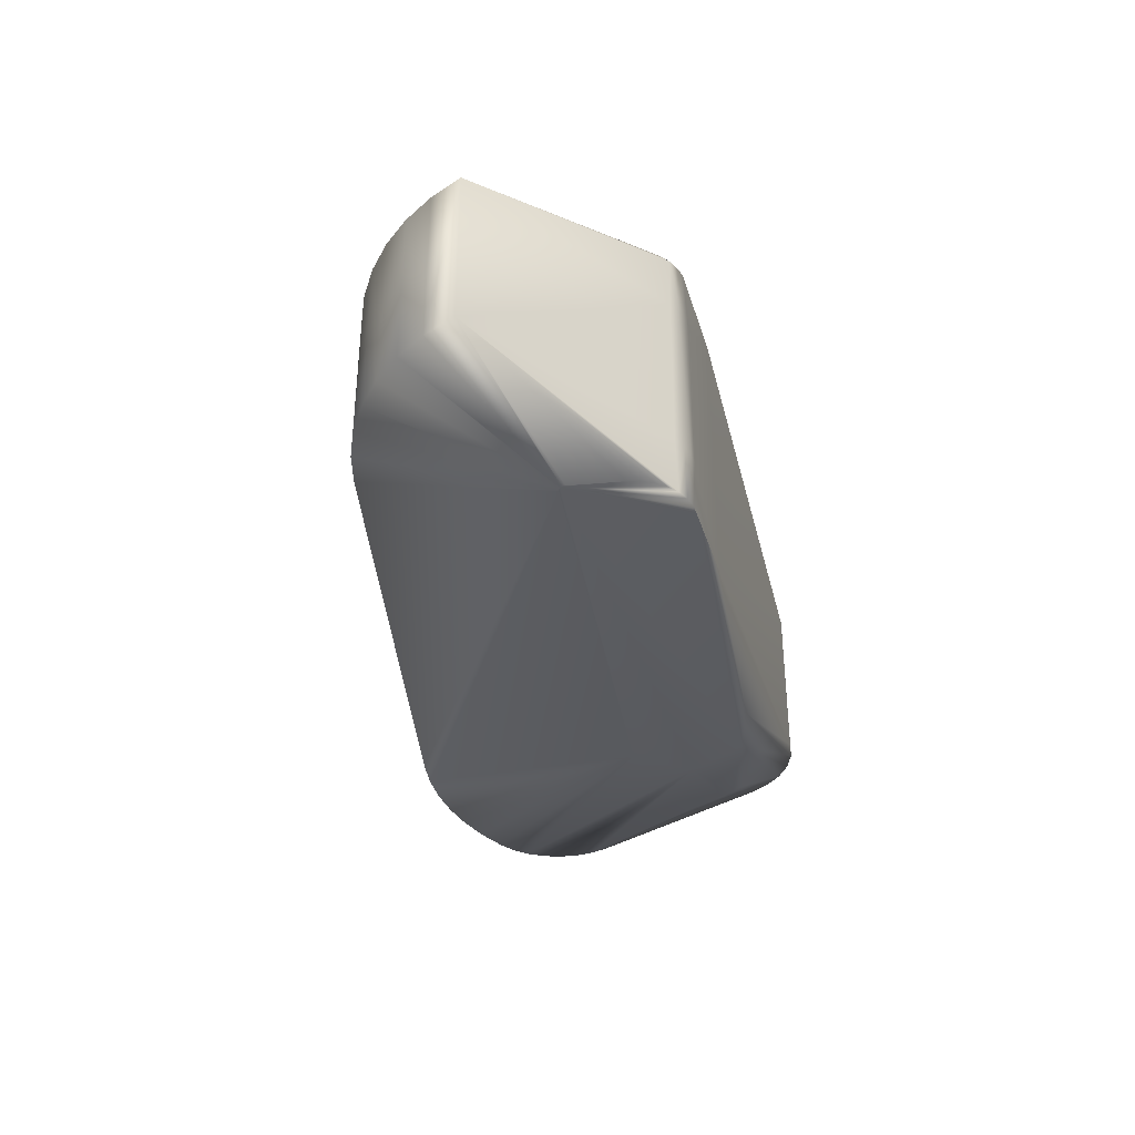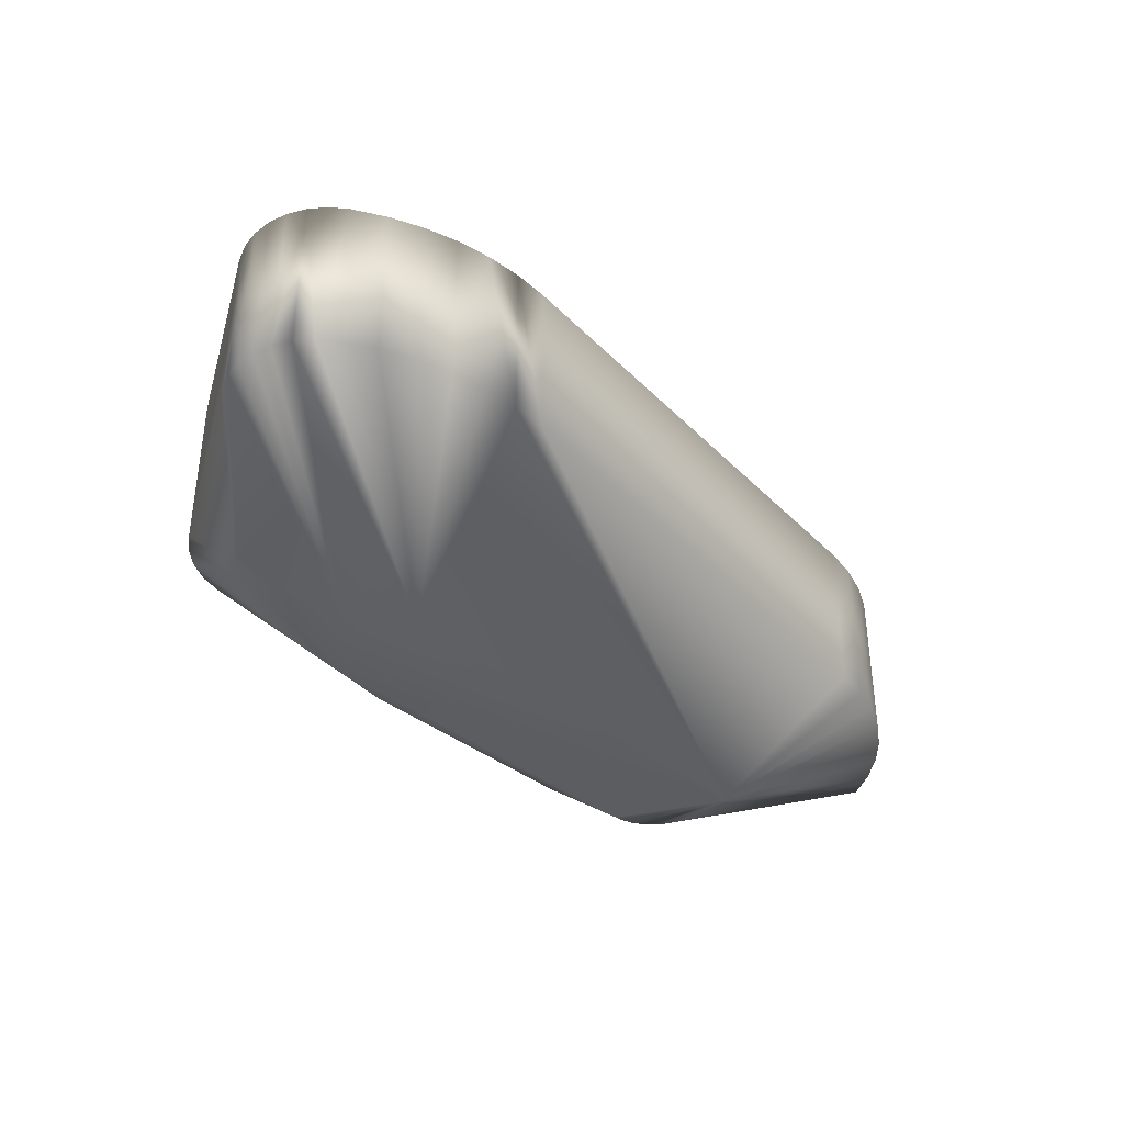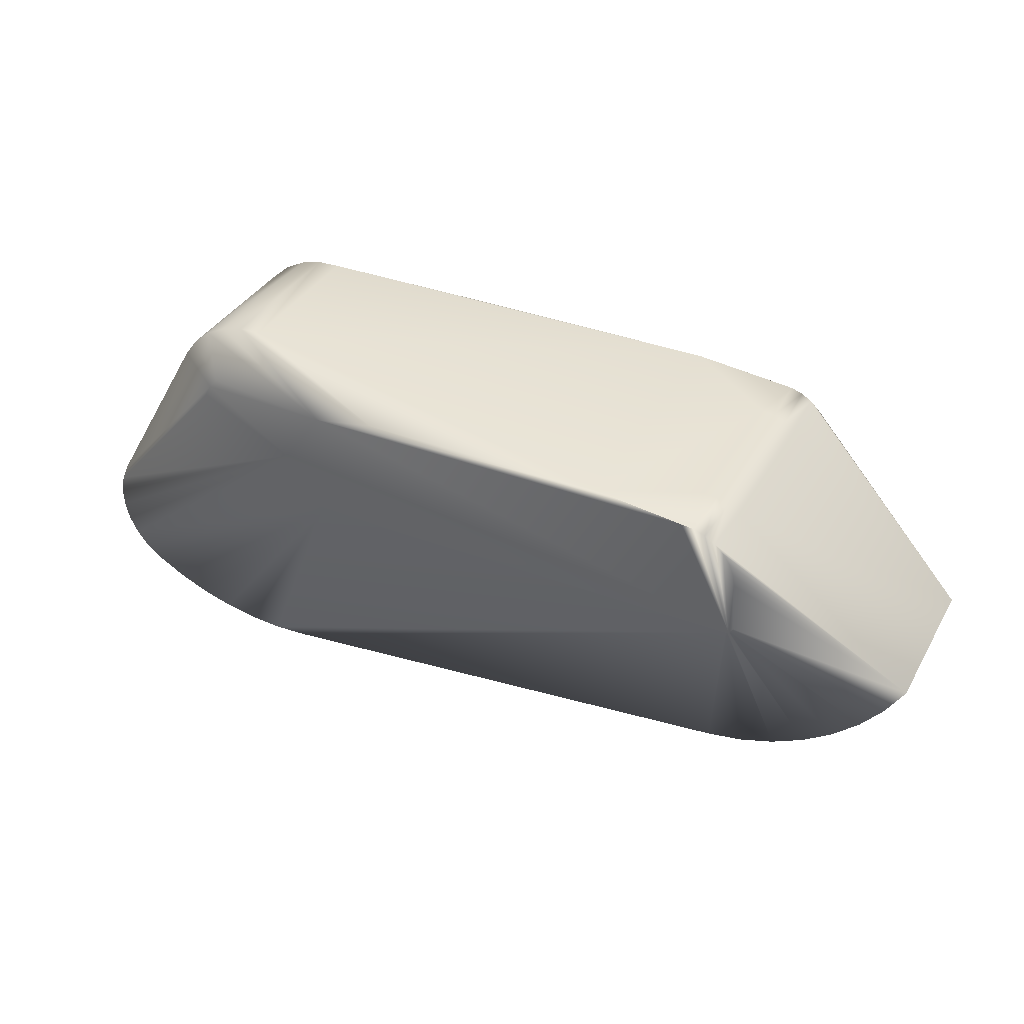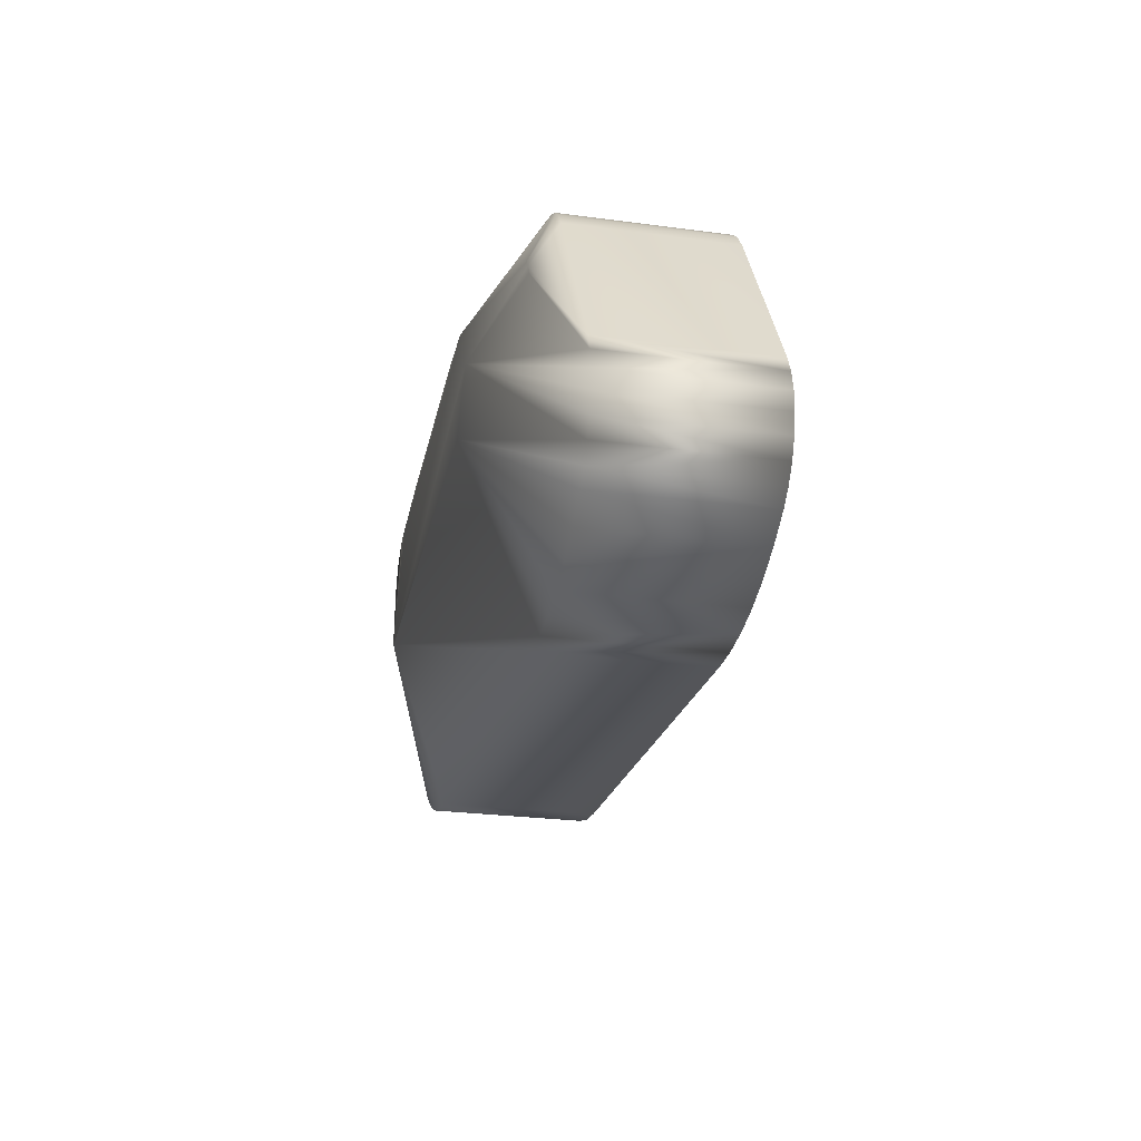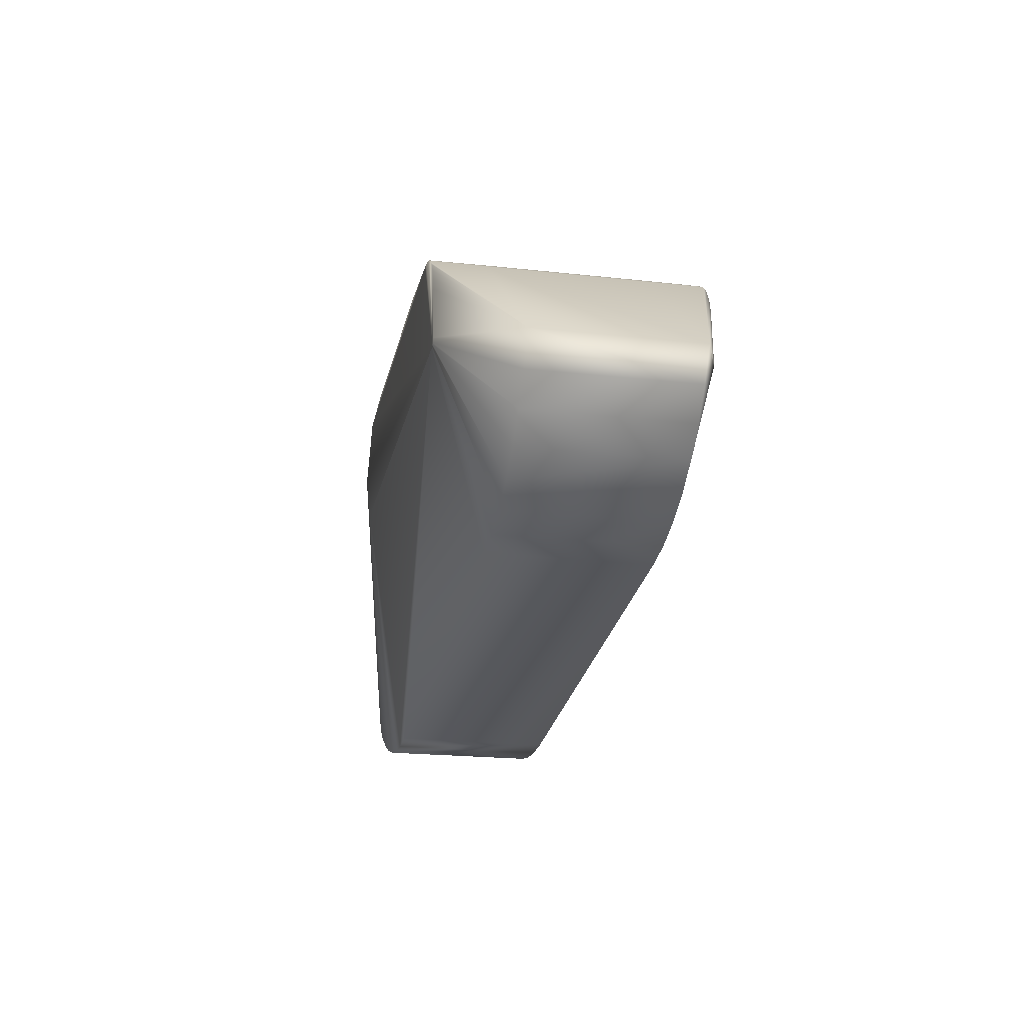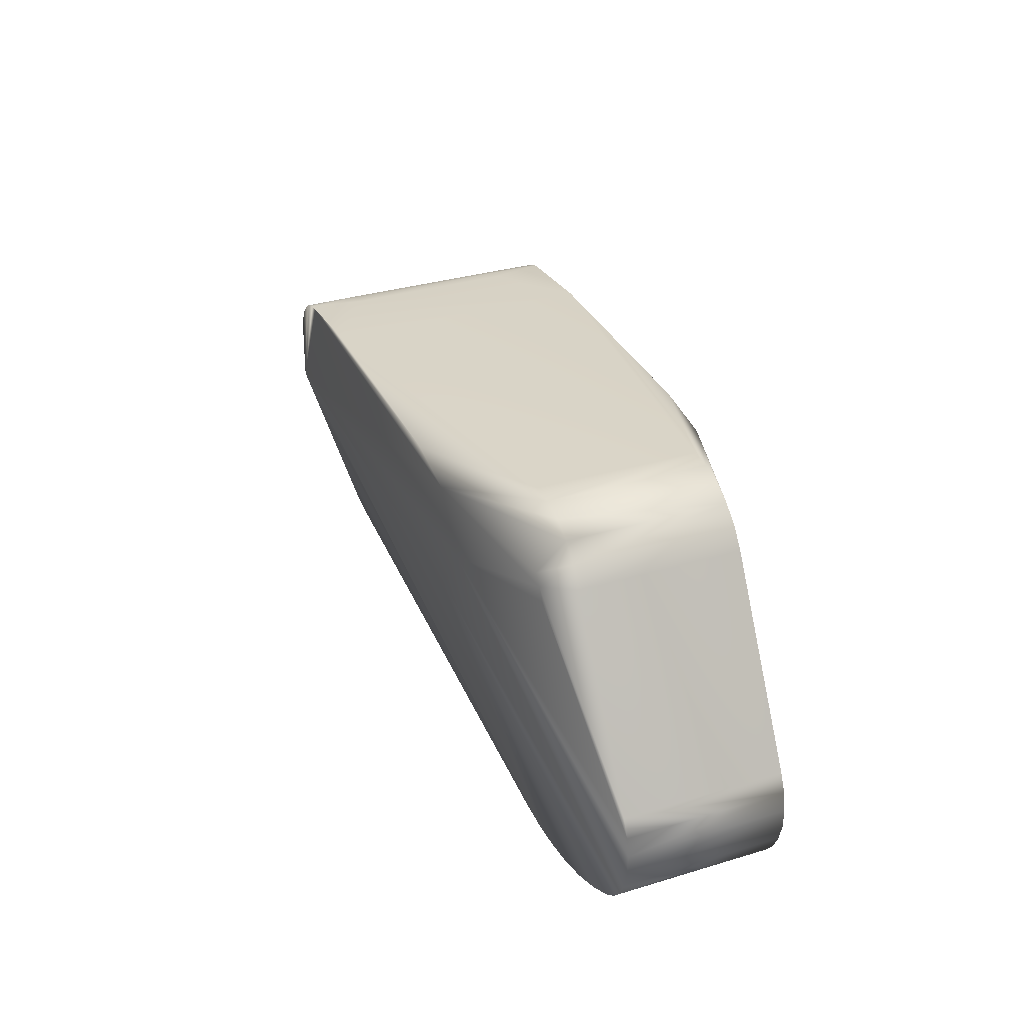
<metadata>
{"format":"obj","ext":"obj","renderer":"f3d","projection":"perspective","resolution":1024,"background":"white","views":[{"elev":-35.8,"azim":99.7,"up":"+Z"},{"elev":-37.0,"azim":-46.0,"up":"+Z"},{"elev":36.4,"azim":26.4,"up":"+Y"},{"elev":-27.0,"azim":-101.6,"up":"+Y"},{"elev":-20.8,"azim":78.6,"up":"+Y"},{"elev":33.3,"azim":-112.5,"up":"+Y"}]}
</metadata>
<code>
v -0.06238 0.003607 -0.01137
v -0.06309 0.002252 -0.01137
v -0.06136 0.004753 -0.01137
v -0.06309 0.002252 0.01137
v -0.06238 0.003607 0.01137
v -0.06136 0.004753 0.01137
v 0.002856 -0.02779 -0.009017
v 0.002856 -0.02779 0.009017
v -0.0537 -0.03361 0.009017
v -0.0537 -0.03361 -0.009017
v 0.006786 -0.0271 0.009017
v 0.006786 -0.0271 -0.009017
v 0.004098 0.004884 0.009017
v 0.004098 0.004884 -0.009017
v 0.02494 -0.0126 -0.009017
v 0.02494 -0.0126 0.009017
v -0.01022 0.007493 0.01524
v 0 0.006375 -0.009017
v -0.01022 0.007493 -0.01524
v 0 0.006375 0.009017
v -0.06705 0.005715 -0.009017
v -0.06705 0.005715 0.009017
v -0.07884 -0.01471 0.009017
v -0.07884 -0.01471 -0.009017
v 0 0.00635 -0.01537
v -0.04489 0.00635 -0.01537
v -0.03791 0.007493 -0.01524
v 0.01058 -0.02586 -0.009017
v 0.01058 -0.02586 0.009017
v 0.01415 -0.02409 -0.009017
v 0.01415 -0.02409 0.009017
v 0.003847 0.005052 0.01537
v 0.003847 0.005052 -0.01537
v 0.00147 0.006204 0.009017
v 0.00147 0.006204 -0.009017
v -0.05752 -0.03378 0.009017
v -0.05752 -0.03378 -0.009017
v -0.06876 -0.03173 0.009017
v -0.0651 -0.03283 -0.009017
v -0.0651 -0.03283 0.009017
v -0.06876 -0.03173 -0.009017
v 0.01744 -0.02183 -0.009017
v 0.02037 -0.01912 0.009017
v 0.02037 -0.01912 -0.009017
v 0.01744 -0.02183 0.009017
v 0.002861 0.005697 0.009017
v 0.002861 0.005697 -0.009017
v -0.05625 0.0114 0.009017
v -0.05625 0.0114 -0.009017
v -0.05882 0.01131 -0.009017
v -0.05882 0.01131 0.009017
v -0.04489 0.00635 0.01537
v -0 0.00635 0.01537
v -0.03791 0.007493 0.01524
v -0.07865 -0.02519 0.009017
v -0.07961 -0.02321 -0.009017
v -0.07865 -0.02519 -0.009017
v -0.07961 -0.02321 0.009017
v -0.06134 -0.03352 0.009017
v -0.06134 -0.03352 -0.009017
v -0.07227 -0.03021 0.009017
v -0.07559 -0.02831 -0.009017
v -0.07559 -0.02831 0.009017
v -0.07227 -0.03021 -0.009017
v -0.07729 -0.02691 -0.009017
v -0.07729 -0.02691 0.009017
v -0.0613 0.01065 0.009017
v -0.0613 0.01065 -0.009017
v -0.08012 -0.02107 -0.009017
v -0.08012 -0.02107 0.009017
v -0.08016 -0.01888 0.009017
v -0.08016 -0.01888 -0.009017
v -0.07973 -0.01672 0.009017
v -0.07973 -0.01672 -0.009017
v 0.02289 -0.01603 -0.009017
v 0.02289 -0.01603 0.009017
v -0.06552 0.007781 0.009017
v -0.06552 0.007781 -0.009017
v 0.00649 -0.006032 -0.01537
v 0.005614 0.002967 -0.01537
v 0.004844 0.004106 -0.01537
v 0.001367 0.006201 -0.01537
v 0.002669 0.005762 -0.01537
v -0.04934 -0 -0.01537
v -0.04489 -0.00635 -0.01537
v 0.005855 -0.00635 -0.01537
v 0.006037 -0.006329 -0.01537
v 0.006121 0.001689 -0.01537
v 0.006341 0.000332 -0.01537
v 0.006648 -0.005515 -0.01537
v 0.00621 -0.006266 -0.01537
v 0.006364 -0.006166 -0.01537
v 0.006636 -0.005698 -0.01537
v 0.006583 -0.005874 -0.01537
v -0.06358 0.009453 0.009017
v -0.06358 0.009453 -0.009017
v 0.00621 -0.006266 0.01537
v 0.005855 -0.00635 0.01537
v -0.04489 -0.00635 0.01537
v 0.006037 -0.006329 0.01537
v 0.002669 0.005762 0.01537
v 0.001367 0.006201 0.01537
v 0.005614 0.002967 0.01537
v 0.004844 0.004106 0.01537
v -0.04934 0 0.01537
v 0.006341 0.000332 0.01537
v 0.006648 -0.005515 0.01537
v 0.006121 0.001689 0.01537
v 0.006364 -0.006166 0.01537
v 0.00649 -0.006032 0.01537
v 0.006636 -0.005698 0.01537
v 0.006583 -0.005874 0.01537
f 3 1 26
f 78 1 3
f 27 19 49
f 11 100 29
f 11 8 100
f 98 8 9
f 100 8 98
f 24 2 1
f 84 26 1
f 84 1 2
f 82 83 35
f 82 35 18
f 82 18 19
f 87 7 12
f 23 22 5
f 78 21 1
f 21 24 1
f 35 83 47
f 60 37 85
f 41 85 64
f 84 74 72
f 74 2 24
f 74 84 2
f 85 84 57
f 25 82 19
f 80 88 15
f 81 80 15
f 33 15 14
f 33 81 15
f 33 47 83
f 99 63 66
f 28 87 12
f 10 7 86
f 87 86 7
f 86 37 10
f 85 37 86
f 32 13 16
f 36 99 98
f 36 98 9
f 39 60 85
f 39 85 41
f 38 99 40
f 56 57 84
f 85 62 64
f 91 28 30
f 87 28 91
f 88 89 15
f 89 90 15
f 20 34 102
f 102 17 20
f 102 53 17
f 26 68 96
f 96 3 26
f 96 78 3
f 48 17 54
f 51 48 54
f 50 68 26
f 50 26 27
f 50 27 49
f 52 51 54
f 52 105 5
f 6 52 5
f 70 105 58
f 71 105 70
f 5 4 23
f 4 5 105
f 55 105 99
f 99 66 55
f 58 105 55
f 59 40 99
f 59 99 36
f 61 63 99
f 61 99 38
f 85 57 65
f 65 62 85
f 92 30 42
f 92 91 30
f 92 42 44
f 104 32 16
f 101 46 32
f 101 34 46
f 101 102 34
f 52 67 51
f 69 84 72
f 69 56 84
f 4 73 23
f 73 4 105
f 73 105 71
f 90 93 15
f 106 108 16
f 107 106 16
f 43 110 76
f 76 110 16
f 108 103 16
f 103 104 16
f 77 5 22
f 77 6 5
f 15 93 94
f 44 75 79
f 79 92 44
f 79 75 15
f 15 94 79
f 111 107 16
f 109 43 45
f 109 110 43
f 31 109 45
f 52 6 95
f 6 77 95
f 95 67 52
f 110 112 16
f 112 111 16
f 97 109 31
f 97 31 29
f 97 29 100
f 9 8 7
f 7 10 9
f 8 11 7
f 7 11 12
f 13 14 15
f 16 13 15
f 17 19 18
f 17 18 20
f 21 22 23
f 24 21 23
f 25 27 26
f 27 25 19
f 28 12 11
f 28 11 29
f 30 28 29
f 30 29 31
f 13 32 14
f 32 33 14
f 18 34 20
f 34 18 35
f 9 10 36
f 10 37 36
f 38 40 39
f 38 39 41
f 42 43 44
f 45 43 42
f 42 30 31
f 42 31 45
f 46 33 32
f 33 46 47
f 46 34 35
f 47 46 35
f 48 19 17
f 49 19 48
f 49 48 50
f 50 48 51
f 54 17 52
f 17 53 52
f 56 55 57
f 55 56 58
f 59 39 40
f 60 39 59
f 59 36 37
f 59 37 60
f 61 62 63
f 64 62 61
f 61 38 41
f 61 41 64
f 55 65 57
f 65 55 66
f 63 62 65
f 65 66 63
f 67 50 51
f 68 50 67
f 71 70 69
f 72 71 69
f 58 56 69
f 69 70 58
f 73 24 23
f 73 74 24
f 73 71 72
f 73 72 74
f 75 16 15
f 75 76 16
f 44 43 75
f 75 43 76
f 21 77 22
f 77 21 78
f 79 80 81
f 83 82 79
f 79 84 85
f 84 79 26
f 81 33 79
f 82 25 79
f 79 86 87
f 79 25 26
f 88 80 79
f 79 33 83
f 85 86 79
f 90 89 79
f 87 91 79
f 79 89 88
f 91 92 79
f 79 93 90
f 79 94 93
f 68 67 95
f 95 96 68
f 95 77 78
f 96 95 78
f 97 98 99
f 100 98 97
f 102 101 97
f 104 103 97
f 97 99 105
f 52 97 105
f 53 102 97
f 97 52 53
f 97 106 107
f 32 104 97
f 97 101 32
f 108 106 97
f 110 109 97
f 97 103 108
f 107 111 97
f 111 112 97
f 97 112 110

</code>
